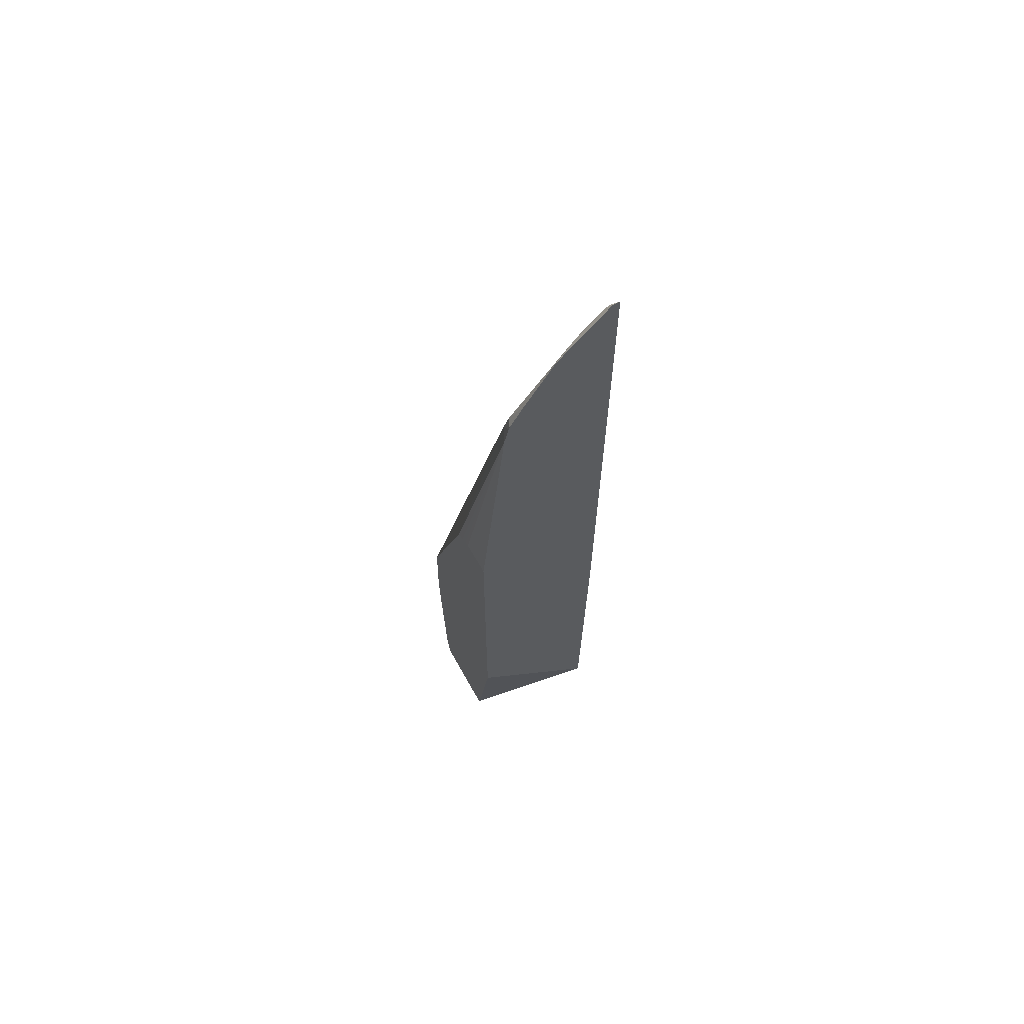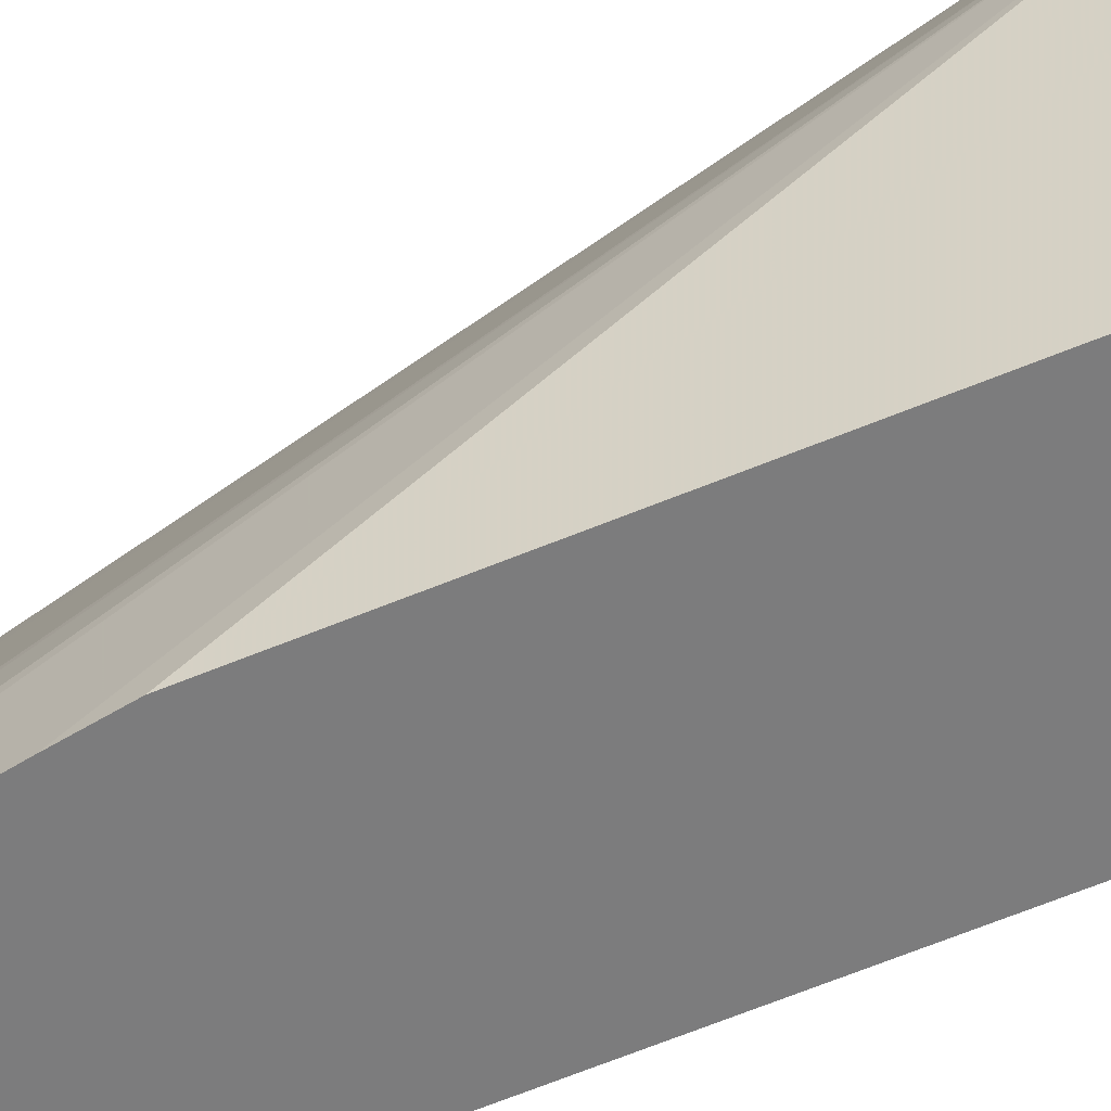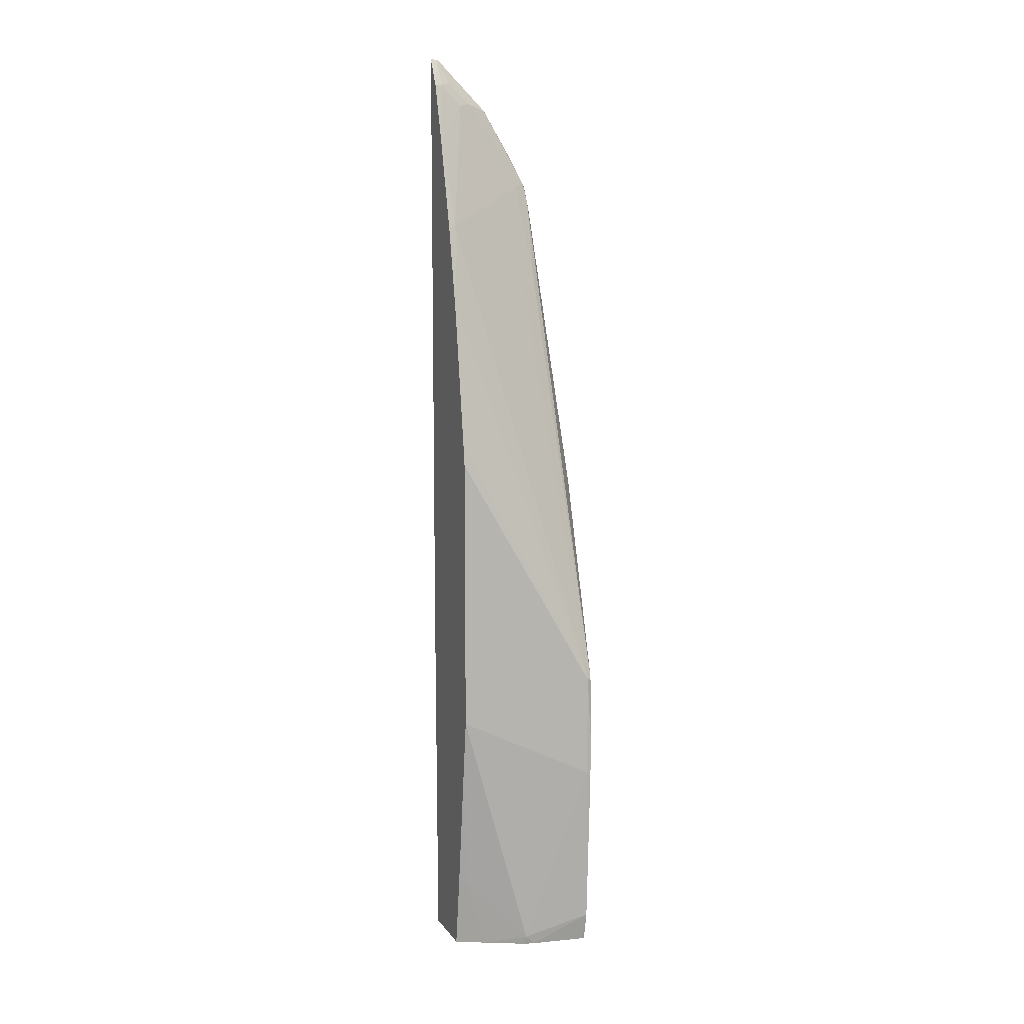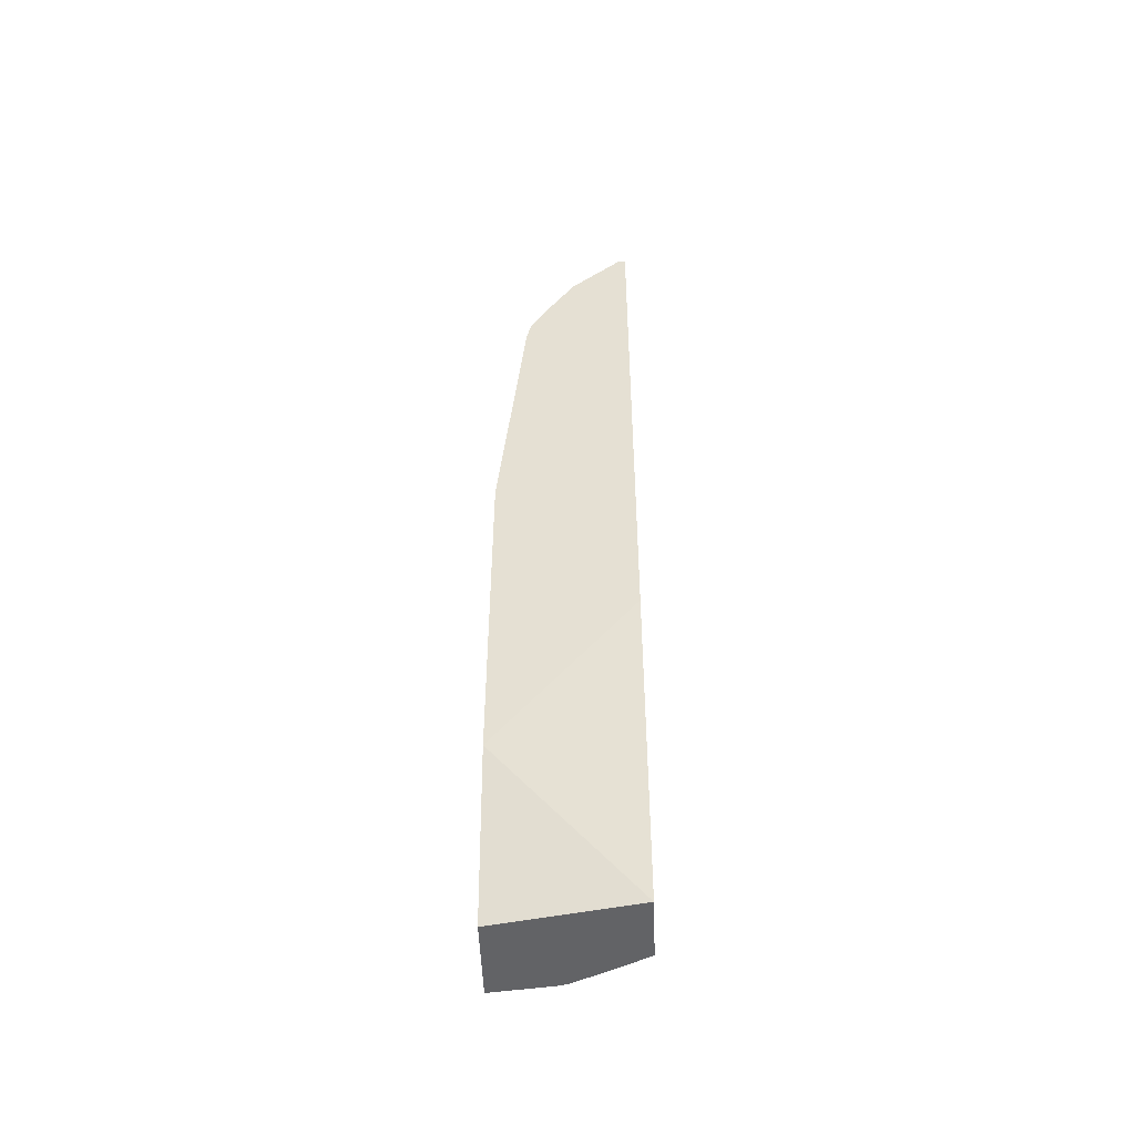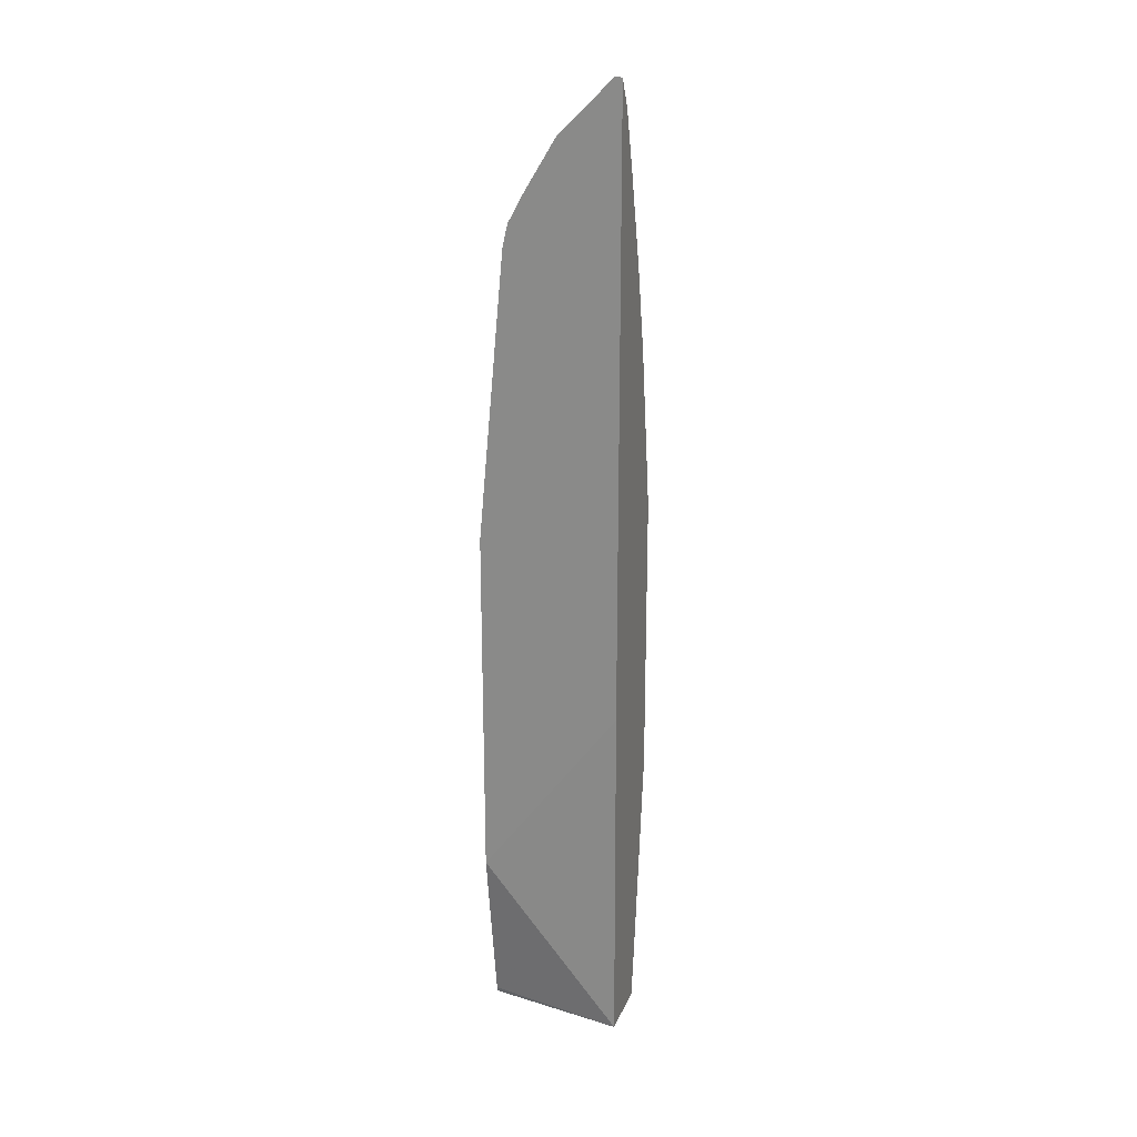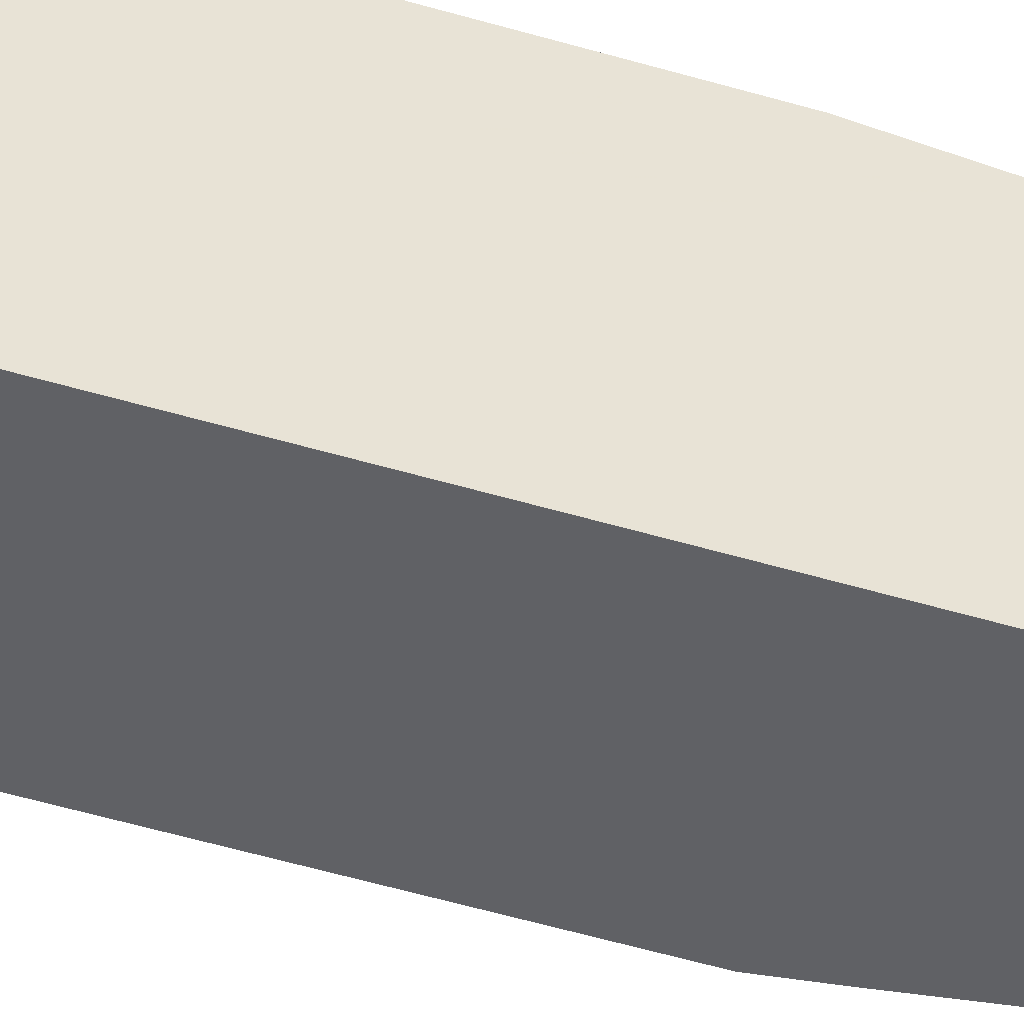
<metadata>
{"format":"obj","ext":"obj","renderer":"f3d","projection":"perspective","resolution":1024,"background":"white","views":[{"elev":66.3,"azim":-119.2,"up":"+Z"},{"elev":-58.8,"azim":113.6,"up":"+Y"},{"elev":9.5,"azim":69.2,"up":"+Z"},{"elev":-50.9,"azim":-87.9,"up":"+Z"},{"elev":21.9,"azim":-71.9,"up":"+Z"},{"elev":-47.9,"azim":-108.9,"up":"+Y"}]}
</metadata>
<code>
v 0.3367 0.0453 -0.1742
v 0.337 0.0428 -0.1742
v 0.2578 0.0453 -0.1742
v 0.3431 0.0453 -0.1446
v 0.3307 -0.01175 -0.1742
v 0.2339 -0.08977 -0.1742
v 0.2574 0.0453 -0.1728
v 0.3307 -0.02067 -0.1653
v 0.3514 0.0453 0.01674
v 0.3514 0.04133 0.02073
v 0.3285 -0.0218 -0.1742
v 0.23 0.0453 -0.004227
v 0.2564 0.0453 -0.1693
v 0.2962 -0.08977 -0.1742
v 0.23 -0.08977 0.1756
v 0.3101 -0.08268 -0.1033
v 0.3101 -0.06201 -0.1742
v 0.3307 -0.08977 0.08271
v 0.3514 0.0453 0.05813
v 0.3514 0.04133 0.1241
v 0.23 0.0453 0.3434
v 0.2993 -0.08362 -0.1742
v 0.3065 -0.08977 -0.1033
v 0.23 -0.08977 0.7736
v 0.3307 -0.08977 0.3585
v 0.3494 0.0453 0.126
v 0.2618 0.01377 0.5443
v 0.2687 -5.94e-06 0.5374
v 0.2842 -0.08268 0.602
v 0.2894 -0.08268 0.5787
v 0.3033 -0.08977 0.5235
v 0.3067 -0.08977 0.5049
v 0.3273 -0.08977 0.3808
v 0.23 0.01934 0.6214
v 0.2393 0.0453 0.3434
v 0.2423 -0.08977 0.7505
v 0.23 -0.08268 0.7736
v 0.2842 0.0453 0.3293
v 0.2412 0.01377 0.627
v 0.2429 -5.94e-06 0.6433
v 0.2429 -0.06201 0.726
v 0.2619 -0.08977 0.6889
v 0.286 -0.08977 0.6011
v 0.23 0.01516 0.6402
v 0.2753 0.0453 0.3357
v 0.2687 0.0453 0.3391
v 0.2637 0.0453 0.3416
v 0.2447 -0.08977 0.7459
v 0.2429 -0.08268 0.7467
v 0.2377 -0.07234 0.7493
v 0.23 -0.06201 0.7529
v 0.2377 0.01033 0.6459
v 0.2377 -0.05167 0.7286
v 0.23 0.01417 0.644
v 0.23 -0.03125 0.7221
v 0.23 -5.94e-06 0.6702
f 24 36 37
f 20 33 25
f 21 34 35
f 20 32 33
f 27 40 29
f 26 39 27
f 27 39 40
f 20 31 32
f 27 29 28
f 26 38 39
f 20 30 31
f 16 22 17
f 20 28 29
f 20 27 28
f 20 26 27
f 19 26 20
f 16 18 23
f 14 16 23
f 14 22 16
f 12 34 21
f 12 54 44
f 29 40 41
f 12 44 34
f 20 29 30
f 29 41 42
f 41 53 50
f 29 43 31
f 52 55 53
f 12 56 54
f 52 56 55
f 52 54 56
f 51 53 55
f 44 54 52
f 42 49 48
f 41 49 42
f 41 50 49
f 40 53 41
f 40 52 53
f 29 42 43
f 39 52 40
f 37 53 51
f 37 50 53
f 37 49 50
f 37 48 49
f 36 48 37
f 34 47 35
f 34 46 47
f 34 45 46
f 34 38 45
f 34 39 38
f 29 31 30
f 39 44 52
f 12 55 56
f 34 44 39
f 12 37 51
f 4 8 5
f 3 6 7
f 2 4 5
f 1 4 2
f 1 9 4
f 1 19 9
f 1 26 19
f 1 38 26
f 1 45 38
f 1 46 45
f 1 47 46
f 4 9 10
f 1 35 47
f 1 12 21
f 1 13 12
f 1 7 13
f 1 3 7
f 1 6 3
f 1 14 6
f 1 17 22
f 1 11 17
f 1 5 11
f 1 2 5
f 12 51 55
f 1 21 35
f 4 10 8
f 1 22 14
f 6 12 13
f 5 8 11
f 12 24 37
f 12 15 24
f 10 20 25
f 9 20 10
f 9 19 20
f 8 18 16
f 8 10 18
f 8 17 11
f 8 16 17
f 6 15 12
f 6 24 15
f 10 25 18
f 6 48 36
f 6 13 7
f 6 36 24
f 6 23 18
f 6 18 25
f 6 25 33
f 6 14 23
f 6 33 32
f 6 32 31
f 6 31 43
f 6 43 42
f 6 42 48

</code>
